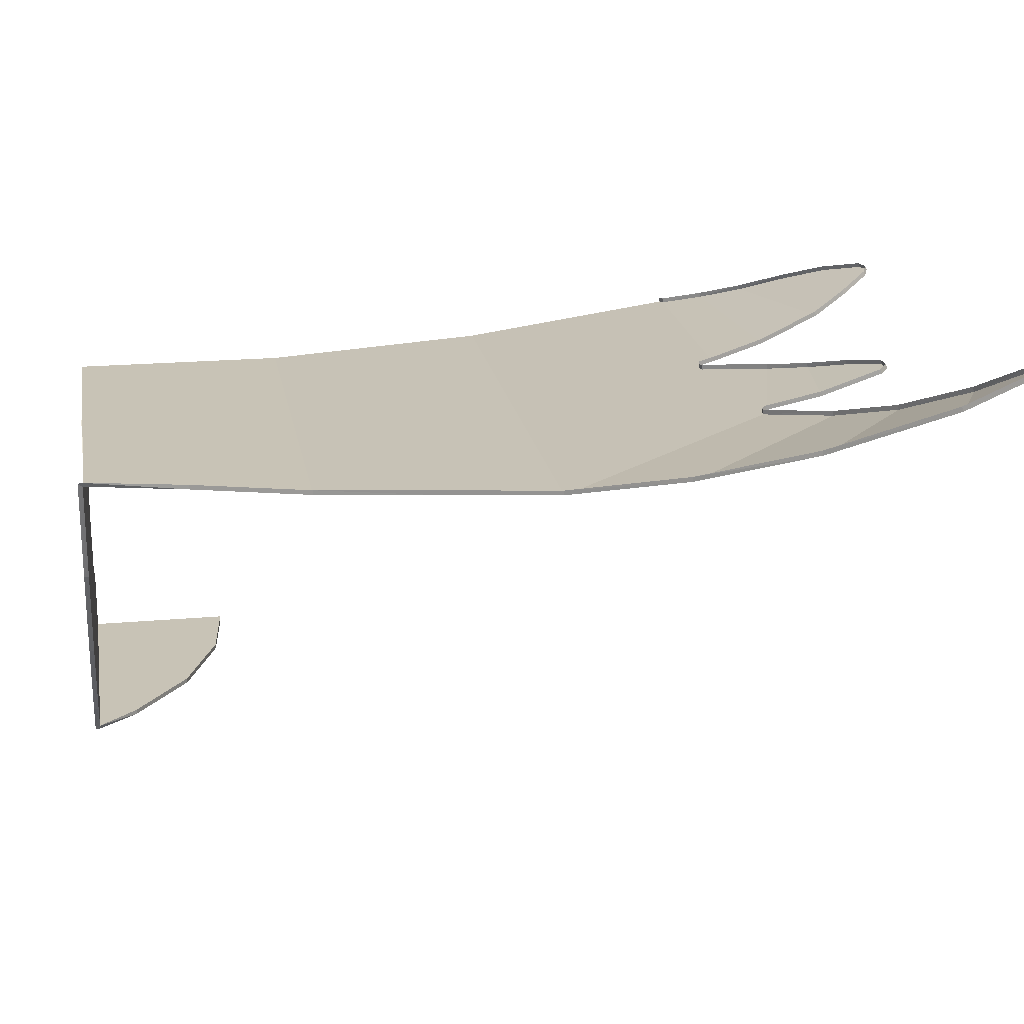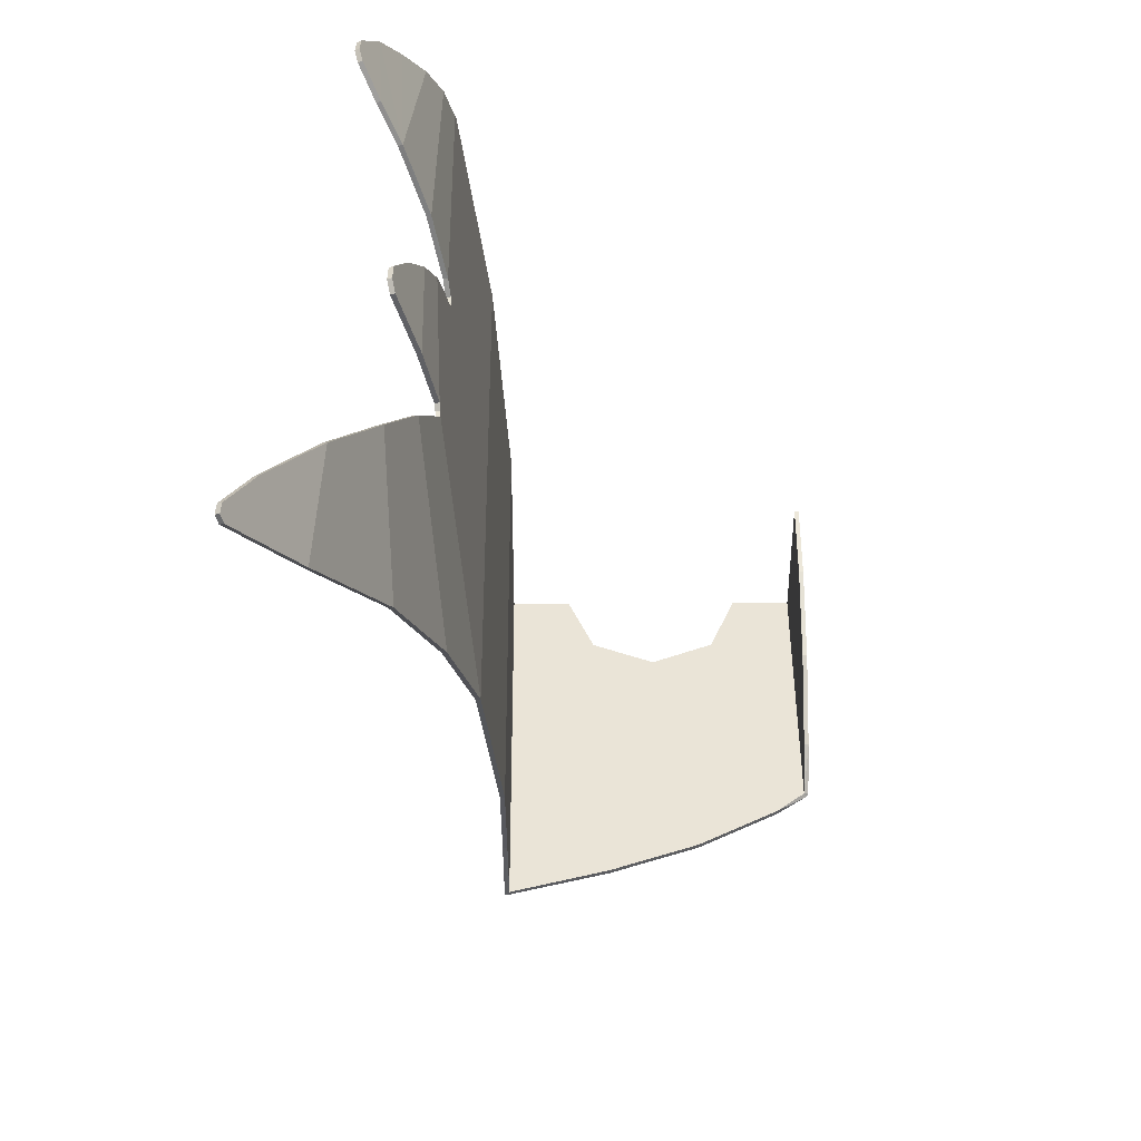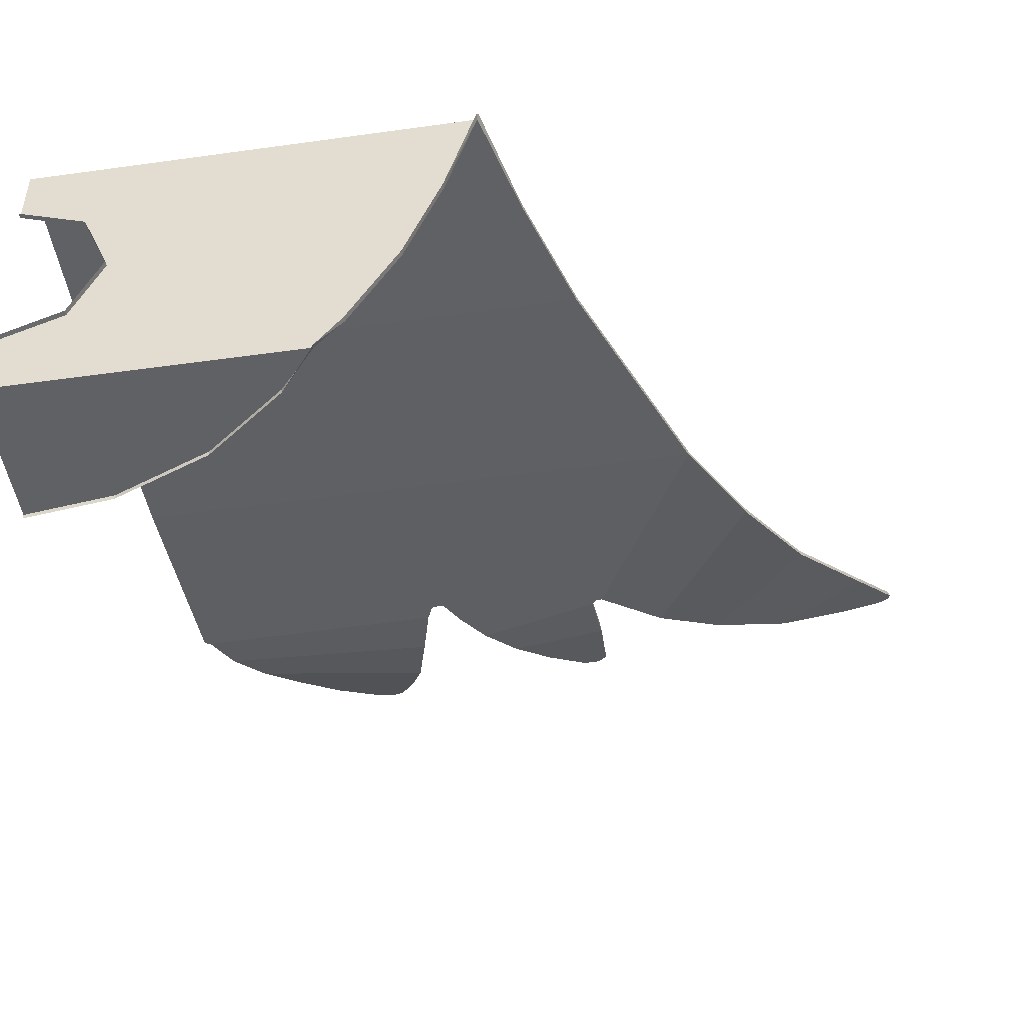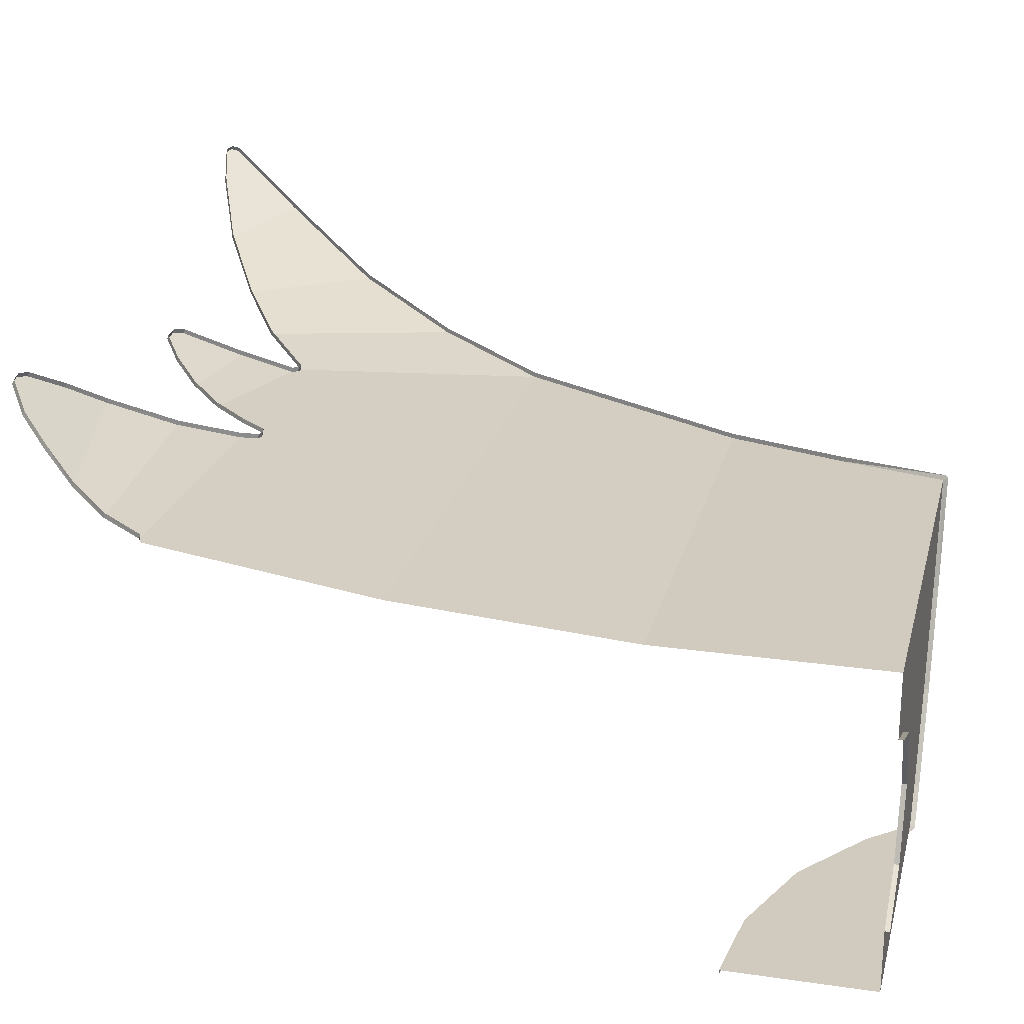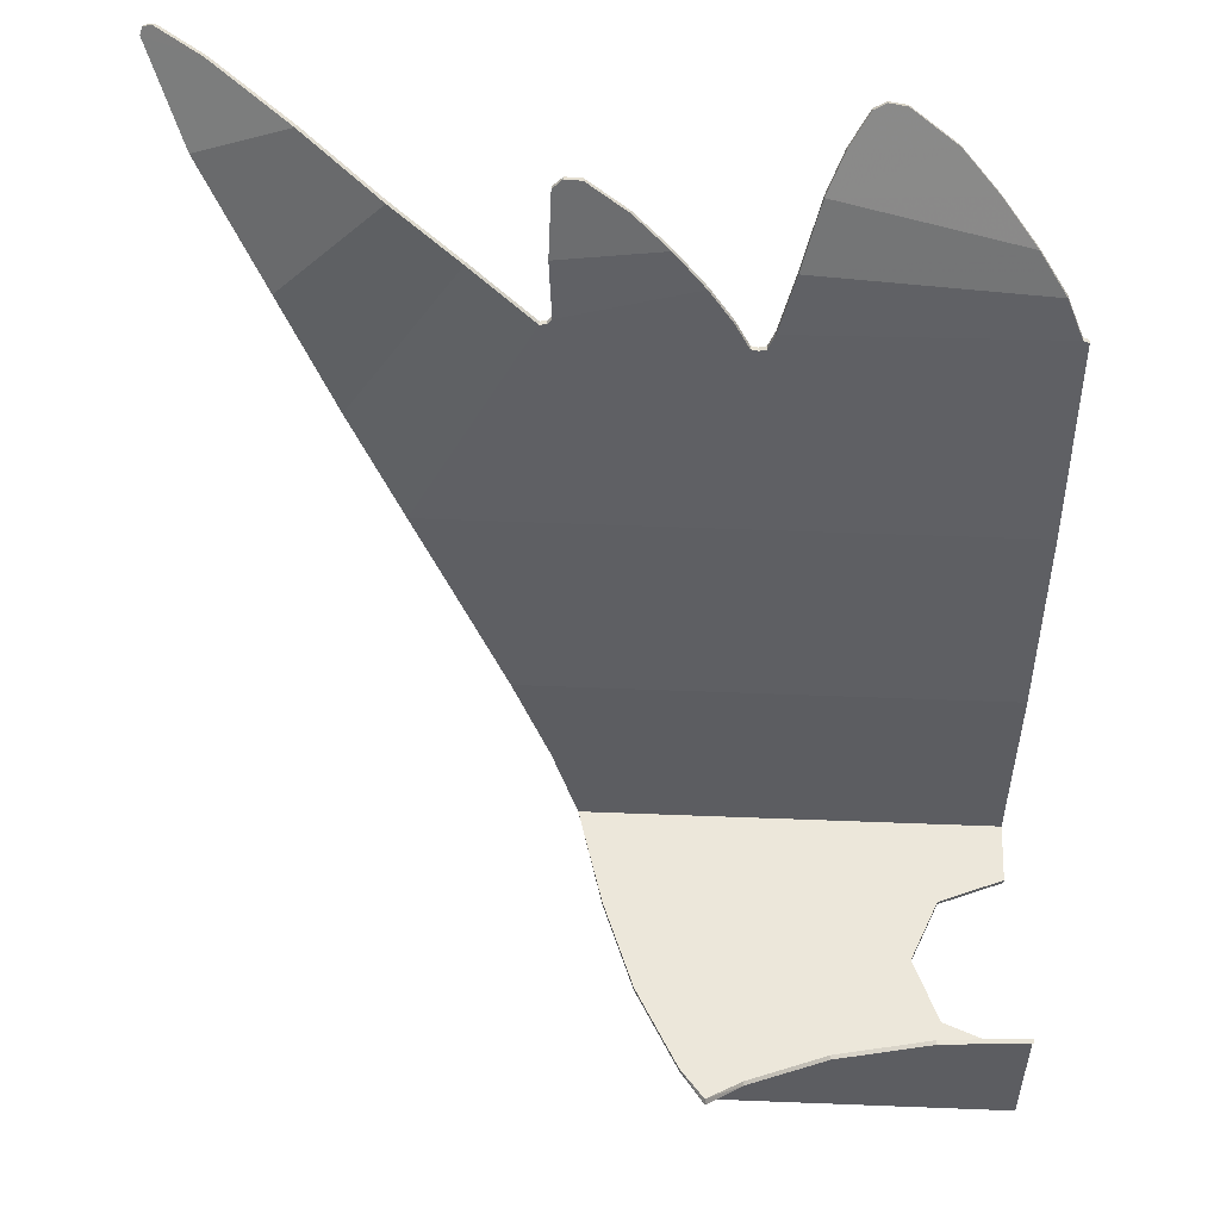
<metadata>
{"format":"obj","ext":"obj","renderer":"f3d","projection":"perspective","resolution":1024,"background":"white","views":[{"elev":19.5,"azim":80.4,"up":"+Z"},{"elev":43.8,"azim":89.8,"up":"+Y"},{"elev":-48.2,"azim":8.9,"up":"+Z"},{"elev":23.4,"azim":-76.3,"up":"+Z"},{"elev":53.4,"azim":-177.6,"up":"+Y"}]}
</metadata>
<code>
v 0.2121 -0.015 -0.2121
v 0 -0.015 -0.3
v 0 0 -0.3
v 0.2121 0 -0.2121
v 0.3 -0.015 0
v 0.2121 -0.015 -0.2121
v 0.2121 0 -0.2121
v 0.3 0 0
v 0.2121 -0.015 0.2121
v 0.3 -0.015 0
v 0.3 0 0
v 0.2121 0 0.2121
v 0 -0.015 0.3
v 0.2121 -0.015 0.2121
v 0.2121 0 0.2121
v 0 0 0.3
v 0.3 0 -0.3
v 0.2121 0 -0.2121
v 0 0 -0.3
v 0.3 0 -0.3
v 0.3 0 0
v 0.2121 0 -0.2121
v 0.3 0 0.3
v 0.2121 0 0.2121
v 0.3 0 0
v 0.3 0 0.3
v 0 0 0.3
v 0.2121 0 0.2121
v 0.9281 -0.015 -0.5075
v 0.9206 -0.0075 -0.515
v 0.9256 0 -0.5
v 1.005 -0.015 -0.4024
v 0.9281 -0.015 -0.5075
v 1.005 0 -0.4024
v 0.9256 0 -0.5
v 1.005 0 -0.4024
v 0.9281 -0.015 -0.5075
v 1.152 0 -0.1323
v 1.152 -0.015 -0.1323
v 1.005 -0.015 -0.4024
v 1.005 0 -0.4024
v 1.262 0 0.1683
v 1.262 -0.015 0.1683
v 1.152 -0.015 -0.1323
v 1.152 0 -0.1323
v 1.353 -0.015 0.5075
v 1.262 -0.015 0.1683
v 1.353 0 0.5
v 1.358 -0.0075 0.515
v 1.353 -0.015 0.5075
v 1.353 0 0.5
v 1.262 -0.015 0.1683
v 1.262 0 0.1683
v 1.353 0 0.5
v 0.3 0 -0.3
v 0.9256 0 -0.5
v 0 0 -0.5
v 0 0 -0.3
v 0.3 0 0.3
v 1.353 0 0.5
v 1.262 0 0.1683
v 0.3 0 0
v 1.005 0 -0.4024
v 0.3 0 0
v 1.262 0 0.1683
v 1.152 0 -0.1323
v 0.3 0 0
v 1.005 0 -0.4024
v 0.9256 0 -0.5
v 0.3 0 -0.3
v 0 0 0.3
v 0 0 0.5
v 1.353 0 0.5
v 0.3 0 0.3
v 0.2725 0.4233 -0.5
v 0.2725 0.4233 -0.515
v 0 0.455 -0.515
v 0 0.455 -0.5
v 0.5692 0.308 -0.5
v 0.5692 0.308 -0.515
v 0.2725 0.4233 -0.515
v 0.2725 0.4233 -0.5
v 0.8138 0.1245 -0.5
v 0.8138 0.1245 -0.515
v 0.5692 0.308 -0.515
v 0.5692 0.308 -0.5
v 0.9256 0 -0.5
v 0.9206 -0.0075 -0.515
v 0.8138 0.1245 -0.515
v 0.8138 0.1245 -0.515
v 0.8138 0.1245 -0.5
v 0.9256 0 -0.5
v 0 0.455 -0.5
v 0 0 -0.5
v 0.5692 0.308 -0.5
v 0.2725 0.4233 -0.5
v 0.9256 0 -0.5
v 0.8138 0.1245 -0.5
v 0.5692 0.308 -0.5
v 0 0 -0.5
v 1.55 0.6938 0.5
v 1.55 0.6938 0.515
v 1.435 0.3228 0.515
v 1.435 0.3228 0.5
v 1.688 1.06 0.5256
v 1.688 1.059 0.5405
v 1.55 0.6938 0.515
v 1.55 0.6938 0.5
v 1.825 1.422 0.5508
v 1.825 1.42 0.5658
v 1.688 1.059 0.5405
v 1.688 1.06 0.5256
v 1.989 1.775 0.6281
v 1.988 1.773 0.6428
v 1.825 1.42 0.5658
v 1.825 1.422 0.5508
v 2.162 2.114 0.7465
v 2.159 2.111 0.7608
v 1.988 1.773 0.6428
v 1.988 1.773 0.6428
v 1.989 1.775 0.6281
v 2.162 2.114 0.7465
v 2.367 2.451 0.9238
v 2.363 2.446 0.9374
v 2.159 2.111 0.7608
v 2.162 2.114 0.7465
v 2.486 2.703 1.09
v 2.482 2.697 1.103
v 2.363 2.446 0.9374
v 2.367 2.451 0.9238
v 2.478 2.727 1.099
v 2.474 2.72 1.111
v 2.482 2.697 1.103
v 2.486 2.703 1.09
v 1.435 0.3228 0.5
v 1.435 0.3228 0.515
v 1.358 -0.0075 0.515
v 1.358 -0.0075 0.515
v 1.353 0 0.5
v 1.435 0.3228 0.5
v 1.419 2.332 0.6944
v 1.419 2.328 0.709
v 1.41 2.151 0.6685
v 1.41 2.153 0.6536
v 1.412 2.528 0.7569
v 1.411 2.523 0.7712
v 1.419 2.328 0.709
v 1.419 2.332 0.6944
v 1.382 2.556 0.7647
v 1.381 2.551 0.779
v 1.411 2.523 0.7712
v 1.412 2.528 0.7569
v 1.331 2.555 0.7625
v 1.33 2.55 0.7768
v 1.381 2.551 0.779
v 1.382 2.556 0.7647
v 1.209 2.475 0.7325
v 1.209 2.471 0.7467
v 1.33 2.55 0.7768
v 1.331 2.555 0.7625
v 1.101 2.377 0.697
v 1.1 2.374 0.7116
v 1.209 2.471 0.7467
v 1.209 2.471 0.7467
v 1.209 2.475 0.7325
v 1.101 2.377 0.697
v 1.005 2.267 0.6696
v 1.005 2.265 0.6845
v 1.1 2.374 0.7116
v 1.101 2.377 0.697
v 0.9326 2.159 0.6545
v 0.9326 2.157 0.6694
v 1.005 2.265 0.6845
v 1.005 2.267 0.6696
v 2.451 2.737 1.094
v 2.447 2.73 1.107
v 2.474 2.72 1.111
v 2.478 2.727 1.099
v 2.313 2.695 1.025
v 2.308 2.689 1.038
v 2.447 2.73 1.107
v 2.451 2.737 1.094
v 2.075 2.589 0.8888
v 2.071 2.584 0.9024
v 2.308 2.689 1.038
v 2.308 2.689 1.038
v 2.313 2.695 1.025
v 2.075 2.589 0.8888
v 1.84 2.444 0.7702
v 1.837 2.44 0.7845
v 2.071 2.584 0.9024
v 2.075 2.589 0.8888
v 1.638 2.303 0.6969
v 1.637 2.3 0.7116
v 1.837 2.44 0.7845
v 1.84 2.444 0.7702
v 1.445 2.133 0.6509
v 1.445 2.131 0.6657
v 1.637 2.3 0.7116
v 1.638 2.303 0.6969
v 1.425 2.136 0.6512
v 1.425 2.134 0.6661
v 1.445 2.131 0.6657
v 1.445 2.133 0.6509
v 1.41 2.153 0.6536
v 1.41 2.151 0.6685
v 1.425 2.134 0.6661
v 1.425 2.136 0.6512
v 0.5718 2.737 0.8845
v 0.5723 2.73 0.8979
v 0.6094 2.713 0.888
v 0.6089 2.72 0.8746
v 0.5183 2.728 0.8824
v 0.5188 2.722 0.8958
v 0.5723 2.73 0.8979
v 0.5717 2.737 0.8845
v 0.3801 2.636 0.841
v 0.3806 2.629 0.8544
v 0.5188 2.722 0.8958
v 0.5183 2.728 0.8824
v 0.2672 2.521 0.7871
v 0.2678 2.514 0.8005
v 0.3806 2.629 0.8544
v 0.3801 2.636 0.841
v 0.1583 2.391 0.7262
v 0.1584 2.386 0.7403
v 0.2678 2.514 0.8005
v 0.2678 2.514 0.8005
v 0.2672 2.521 0.7871
v 0.1583 2.391 0.7262
v 0.0723 2.265 0.6809
v 0.07228 2.261 0.6955
v 0.1584 2.386 0.7403
v 0.1584 2.386 0.7403
v 0.1583 2.391 0.7262
v 0.0723 2.265 0.6809
v 0.01845 2.137 0.6513
v 0.01845 2.135 0.6662
v 0.07228 2.261 0.6955
v 0.0723 2.265 0.6809
v 0 2.128 0.6502
v 0 2.126 0.665
v 0.01845 2.135 0.6662
v 0.01845 2.137 0.6513
v 0.8865 2.072 0.6423
v 0.8865 2.07 0.6572
v 0.9326 2.157 0.6694
v 0.9326 2.159 0.6545
v 0.8645 2.068 0.6417
v 0.8645 2.066 0.6565
v 0.8865 2.07 0.6572
v 0.8865 2.072 0.6423
v 0.8426 2.073 0.6424
v 0.8426 2.071 0.6573
v 0.8645 2.066 0.6565
v 0.8645 2.068 0.6417
v 0.821 2.125 0.6497
v 0.821 2.123 0.6645
v 0.8426 2.071 0.6573
v 0.8426 2.073 0.6424
v 0.7722 2.311 0.6925
v 0.7722 2.308 0.7071
v 0.821 2.123 0.6645
v 0.821 2.125 0.6497
v 0.7176 2.515 0.7671
v 0.7177 2.51 0.7812
v 0.7722 2.308 0.7071
v 0.7722 2.311 0.6925
v 0.6681 2.627 0.8255
v 0.6686 2.621 0.8389
v 0.7177 2.51 0.7812
v 0.7176 2.515 0.7671
v 0.6089 2.72 0.8746
v 0.6094 2.713 0.888
v 0.6686 2.621 0.8389
v 0.6681 2.627 0.8255
v 0.01845 2.137 0.6513
v 0.821 2.125 0.6497
v 0.8426 2.073 0.6424
v 0 1.422 0.5508
v 0.0723 2.265 0.6809
v 0.7722 2.311 0.6925
v 0.821 2.125 0.6497
v 0.01845 2.137 0.6513
v 0.1583 2.391 0.7262
v 0.7176 2.515 0.7671
v 0.7722 2.311 0.6925
v 0.0723 2.265 0.6809
v 0.2672 2.521 0.7871
v 0.3801 2.636 0.841
v 0.7176 2.515 0.7671
v 0.1583 2.391 0.7262
v 0.5183 2.728 0.8824
v 0.5717 2.737 0.8845
v 0.6089 2.72 0.8746
v 0.3801 2.636 0.841
v 0.9326 2.159 0.6545
v 1.005 2.267 0.6696
v 1.41 2.153 0.6536
v 0.8864 2.072 0.6423
v 1.005 2.267 0.6696
v 1.101 2.377 0.697
v 1.419 2.332 0.6944
v 1.41 2.153 0.6536
v 1.101 2.377 0.697
v 1.209 2.475 0.7325
v 1.412 2.528 0.7569
v 1.419 2.332 0.6944
v 1.331 2.555 0.7625
v 1.382 2.556 0.7647
v 1.412 2.528 0.7569
v 1.209 2.475 0.7325
v 1.445 2.133 0.6509
v 1.638 2.303 0.6969
v 1.989 1.775 0.6281
v 1.825 1.422 0.5508
v 1.638 2.303 0.6969
v 1.84 2.444 0.7702
v 2.162 2.114 0.7465
v 1.989 1.775 0.6281
v 2.075 2.589 0.8888
v 2.367 2.451 0.9238
v 2.162 2.114 0.7465
v 1.84 2.444 0.7702
v 2.313 2.695 1.025
v 2.486 2.703 1.09
v 2.367 2.451 0.9238
v 2.075 2.589 0.8888
v 2.486 2.703 1.09
v 2.313 2.695 1.025
v 2.451 2.737 1.094
v 2.478 2.727 1.099
v 0.6681 2.627 0.8255
v 0.7176 2.515 0.7671
v 0.3801 2.636 0.841
v 0.6089 2.72 0.8746
v 1.55 0.6938 0.5
v 1.435 0.3228 0.5
v 0 0.6938 0.5
v 1.688 1.06 0.5256
v 1.55 0.6938 0.5
v 0 0.6938 0.5
v 0 1.422 0.5508
v 1.825 1.422 0.5508
v 1.688 1.06 0.5256
v 0 1.422 0.5508
v 0.8864 2.072 0.6423
v 1.41 2.153 0.6536
v 1.425 2.136 0.6512
v 1.825 1.422 0.5508
v 0.8645 2.068 0.6417
v 0.8864 2.072 0.6423
v 1.825 1.422 0.5508
v 0 1.422 0.5508
v 1.425 2.136 0.6512
v 1.445 2.133 0.6509
v 1.825 1.422 0.5508
v 0 2.128 0.6502
v 0.01845 2.137 0.6513
v 0 1.422 0.5508
v 0 1.422 0.5508
v 0.8426 2.073 0.6424
v 0.8645 2.068 0.6417
v 1.353 0 0.5
v 0 0 0.5
v 0 0.6938 0.5
v 1.435 0.3228 0.5
g mesh7075053
f 1 3 2
f 3 1 4
f 5 7 6
f 7 5 8
f 9 11 10
f 11 9 12
f 13 15 14
f 15 13 16
g mesh7075057
f 17 19 18
f 20 22 21
f 23 25 24
f 26 28 27
f 29 30 31
f 32 33 34
f 35 36 37
f 38 39 40
f 40 41 38
f 42 43 44
f 44 45 42
f 46 47 48
f 49 50 51
f 52 53 54
f 55 56 57
f 57 58 55
f 59 60 61
f 61 62 59
f 63 64 65
f 65 66 63
f 67 68 69
f 69 70 67
f 71 72 73
f 73 74 71
f 75 76 77
f 77 78 75
f 79 80 81
f 81 82 79
f 83 84 85
f 85 86 83
f 87 88 89
f 90 91 92
f 93 94 95
f 95 96 93
f 97 98 99
f 99 100 97
f 101 102 103
f 103 104 101
f 105 106 107
f 107 108 105
f 109 110 111
f 111 112 109
f 113 114 115
f 115 116 113
f 117 118 119
f 120 121 122
f 123 124 125
f 125 126 123
f 127 128 129
f 129 130 127
f 131 132 133
f 133 134 131
f 135 136 137
f 138 139 140
f 141 142 143
f 143 144 141
f 145 146 147
f 147 148 145
f 149 150 151
f 151 152 149
f 153 154 155
f 155 156 153
f 157 158 159
f 159 160 157
f 161 162 163
f 164 165 166
f 167 168 169
f 169 170 167
f 171 172 173
f 173 174 171
f 175 176 177
f 177 178 175
f 179 180 181
f 181 182 179
f 183 184 185
f 186 187 188
f 189 190 191
f 191 192 189
f 193 194 195
f 195 196 193
f 197 198 199
f 199 200 197
f 201 202 203
f 203 204 201
f 205 206 207
f 207 208 205
f 209 210 211
f 211 212 209
f 213 214 215
f 215 216 213
f 217 218 219
f 219 220 217
f 221 222 223
f 223 224 221
f 225 226 227
f 228 229 230
f 231 232 233
f 234 235 236
f 237 238 239
f 239 240 237
f 241 242 243
f 243 244 241
f 245 246 247
f 247 248 245
f 249 250 251
f 251 252 249
f 253 254 255
f 255 256 253
f 257 258 259
f 259 260 257
f 261 262 263
f 263 264 261
f 265 266 267
f 267 268 265
f 269 270 271
f 271 272 269
f 273 274 275
f 275 276 273
f 277 278 279
f 279 280 277
f 281 282 283
f 283 284 281
f 285 286 287
f 287 288 285
f 289 290 291
f 291 292 289
f 293 294 295
f 295 296 293
f 297 298 299
f 299 300 297
f 301 302 303
f 303 304 301
f 305 306 307
f 307 308 305
f 309 310 311
f 311 312 309
f 313 314 315
f 315 316 313
f 317 318 319
f 319 320 317
f 321 322 323
f 323 324 321
f 325 326 327
f 327 328 325
f 329 330 331
f 331 332 329
f 333 334 335
f 335 336 333
f 337 338 339
f 340 341 342
f 342 343 340
f 344 345 346
f 347 348 349
f 349 350 347
f 351 352 353
f 353 354 351
f 355 356 357
f 358 359 360
f 361 362 363
f 364 365 366
f 366 367 364

</code>
